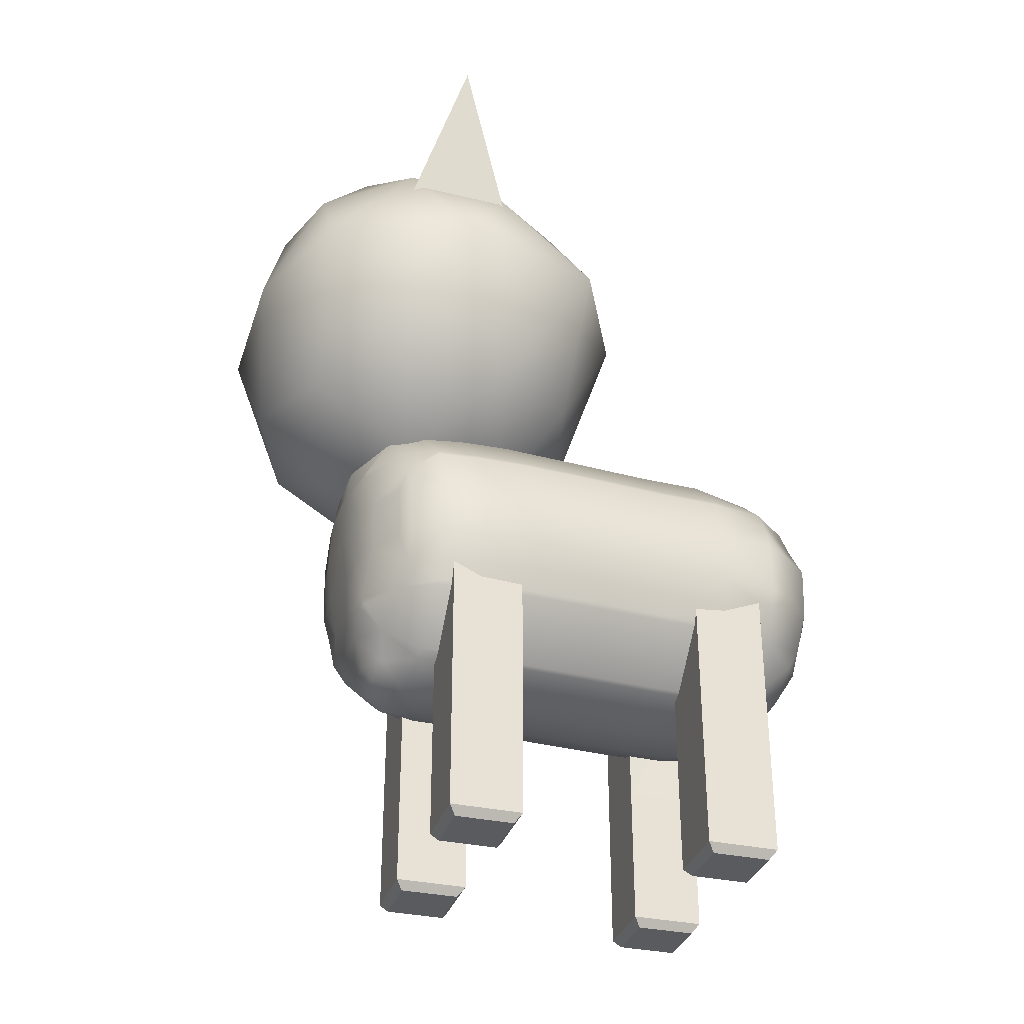
<metadata>
{"format":"obj","ext":"obj","renderer":"f3d","projection":"perspective","resolution":1024,"background":"white","views":[{"elev":-33.3,"azim":-108.1,"up":"+Y"}]}
</metadata>
<code>
o Cube.002_Cube.003
v -0.3654 -1.018 -0.2655
v -0.2093 -1.018 -0.2621
v -0.362 -1.018 -0.4217
v -0.2059 -1.018 -0.4183
v -0.3843 -0.6151 -0.2475
v -0.1913 -0.6151 -0.2433
v -0.187 -0.6151 -0.4363
v -0.38 -0.6151 -0.4405
v -0.3719 -0.9944 0.2683
v -0.3719 -0.2358 0.2683
v -0.1789 -0.9944 0.2725
v -0.1789 -0.2358 0.2725
v -0.3762 -0.9944 0.4613
v -0.3762 -0.2358 0.4613
v -0.1831 -0.9944 0.4656
v -0.1978 -0.2653 0.4502
v 0.01932 0.07966 -0.4566
v -0.2668 0.3718 -0.08037
v -0.4269 0.3718 -0.6125
v 0.02968 0.3718 -0.9291
v 0.4719 0.3718 -0.5928
v 0.2887 0.3718 -0.0682
v -0.4247 1.012 -0.323
v -0.2449 1.012 -0.8376
v 0.3 1.012 -0.8256
v 0.457 1.012 -0.3037
v 0.009162 1.012 0.006963
v 0.01932 1.298 -0.4566
v -0.243 0.1586 -0.5482
v -0.1489 0.1586 -0.2355
v -0.4112 0.3303 -0.3271
v 0.009471 0.3303 -0.007163
v 0.1777 0.1586 -0.2283
v 0.02512 0.1798 -0.7212
v -0.2369 0.3303 -0.826
v 0.2852 0.1589 -0.5366
v 0.2915 0.3303 -0.8144
v 0.4437 0.3303 -0.3083
v -0.1965 0.6909 0.092
v 0.2109 0.6909 0.1009
v -0.6399 0.6909 -0.471
v -0.5225 0.6909 -0.08082
v -0.1728 0.6909 -0.9879
v -0.5055 0.6909 -0.8557
v 0.5611 0.6909 -0.8324
v 0.2346 0.6909 -0.9789
v 0.5441 0.6909 -0.05745
v 0.6785 0.6909 -0.4421
v -0.2476 1.053 -0.1056
v -0.397 1.053 -0.602
v 0.02898 1.053 -0.8975
v 0.4416 1.053 -0.5836
v 0.2706 1.053 -0.09424
v -0.2417 1.221 -0.3781
v 0.01335 1.221 -0.1841
v -0.136 1.221 -0.6805
v 0.1843 1.221 -0.6735
v 0.2766 1.221 -0.3667
v -0.04925 1.143 -0.4581
v -0.4453 0.9323 -0.3177
v -0.4387 0.9323 -0.6157
v -0.5262 1.403 -0.4685
v 0.08373 1.143 -0.4552
v 0.4797 0.9323 -0.5956
v 0.4732 0.9323 -0.2976
v 0.5607 1.403 -0.4447
v 0.3623 0.08448 0.2075
v 0.3609 0.08455 0.3722
v 0.3541 0.09656 0.372
v 0.3556 0.09649 0.2073
v 0.2183 0.2336 0.2033
v 0.2171 0.2337 0.369
v 0.2051 0.2404 0.3687
v 0.2062 0.2404 0.203
v 0.07399 0.2882 0.1991
v 0.07323 0.2883 0.3658
v -0.07075 0.288 0.1944
v -0.07057 0.2883 0.3627
v -0.2024 0.2404 0.3598
v -0.2038 0.2396 0.1899
v -0.2159 0.2328 0.1895
v -0.2144 0.2337 0.3595
v -0.3517 0.09647 0.3563
v -0.3543 0.09517 0.1852
v -0.3611 0.08314 0.1849
v -0.3584 0.08445 0.3561
v -0.4067 -0.04752 0.3548
v -0.4094 -0.0489 0.184
v -0.4094 -0.1928 0.1847
v -0.4069 -0.1915 0.3546
v -0.3613 -0.3246 0.1865
v -0.359 -0.3233 0.3556
v -0.3522 -0.3353 0.3557
v -0.3545 -0.3366 0.1868
v -0.2168 -0.4736 0.1914
v -0.2149 -0.4723 0.359
v -0.324 -0.335 0.5078
v -0.2175 -0.4409 0.5104
v -0.1466 -0.4787 0.5111
v -0.2029 -0.479 0.3593
v -0.07072 -0.5268 0.3625
v -0.07326 -0.5003 0.5124
v 0.06945 -0.5003 0.5157
v 0.07324 -0.5268 0.3659
v -0.07171 -0.4758 0.5614
v 0.06567 -0.4759 0.5645
v -0.09421 -0.3973 0.6225
v 0.08148 -0.3981 0.6267
v 0.2137 -0.4411 0.5197
v 0.1427 -0.4788 0.5176
v 0.156 -0.3375 0.658
v 0.2221 -0.345 0.6225
v 0.2162 -0.2712 0.6563
v 0.3576 -0.264 0.5227
v 0.3201 -0.335 0.5219
v 0.2718 -0.1834 0.661
v 0.3563 -0.1909 0.5717
v 0.2726 -0.04947 0.6634
v 0.3565 -0.04734 0.5717
v 0.3576 0.02557 0.5227
v 0.215 0.05235 0.6564
v 0.2228 0.107 0.6209
v 0.3197 0.09668 0.5218
v 0.21 0.1954 0.5229
v 0.1628 0.09956 0.6566
v 0.0874 0.1566 0.6214
v 0.06098 0.2303 0.5578
v 0.141 0.2383 0.5094
v -0.08994 0.1569 0.6157
v -0.06641 0.2307 0.5575
v -0.06665 0.2594 0.5022
v 0.06244 0.2593 0.5044
v -0.1444 0.2384 0.5035
v -0.2146 0.1966 0.5128
v -0.171 0.1008 0.6525
v -0.23 0.106 0.617
v -0.2254 0.04671 0.6497
v -0.3615 0.02557 0.507
v -0.324 0.09656 0.5078
v -0.2857 -0.04945 0.6534
v -0.3626 -0.04729 0.556
v -0.2824 -0.1862 0.6504
v -0.3626 -0.1911 0.556
v -0.3615 -0.264 0.507
v -0.226 -0.2865 0.6457
v -0.2309 -0.3451 0.6127
v -0.1721 -0.3376 0.6508
v -0.203 -0.1786 0.6827
v -0.07996 -0.1795 0.6948
v -0.1023 -0.3068 0.6683
v -0.2079 -0.04765 0.6845
v -0.1047 -0.02684 0.691
v 0.06622 -0.04928 0.697
v 0.09184 -0.2007 0.6914
v -0.07031 0.07732 0.6638
v 0.09065 0.07079 0.6688
v 0.1905 -0.05298 0.6901
v 0.05814 -0.3129 0.6685
v -0.3831 -0.1911 0.5065
v -0.3831 -0.04729 0.5065
v 0.3792 -0.04729 0.5232
v 0.4088 -0.04729 0.3732
v 0.3792 -0.1911 0.5232
v 0.1954 -0.1807 0.6871
v 0.3609 -0.323 0.3722
v 0.4088 -0.1911 0.3732
v 0.3625 -0.3231 0.2092
v 0.4105 -0.1912 0.21
v 0.4104 -0.04737 0.2093
v 0.3558 -0.3351 0.2091
v 0.3541 -0.335 0.372
v 0.3463 -0.3272 -0.02015
v 0.3396 -0.3392 -0.01994
v 0.322 -0.3339 -0.2599
v 0.3155 -0.3459 -0.259
v 0.181 -0.4827 -0.2468
v 0.2016 -0.4768 -0.01975
v 0.1692 -0.4894 -0.246
v 0.1895 -0.4836 -0.01991
v 0.04025 -0.5367 -0.2366
v 0.05723 -0.5318 -0.02008
v -0.1001 -0.5358 -0.2281
v -0.08657 -0.5318 -0.0205
v -0.2285 -0.4869 -0.2216
v -0.218 -0.4837 -0.02113
v -0.2402 -0.48 -0.2209
v -0.2299 -0.4769 -0.02109
v -0.3741 -0.3419 -0.2163
v -0.3664 -0.3396 -0.02252
v -0.3808 -0.3299 -0.2163
v -0.3732 -0.3276 -0.02277
v -0.4289 -0.1981 -0.2171
v -0.4214 -0.1958 -0.02468
v -0.4311 -0.05503 -0.2216
v -0.4225 -0.05217 -0.02758
v -0.3868 0.07571 -0.2292
v -0.3758 0.0794 -0.03084
v -0.3804 0.08761 -0.2299
v -0.3691 0.09139 -0.03103
v -0.2488 0.2233 -0.2435
v -0.2329 0.2285 -0.03423
v -0.2372 0.23 -0.2446
v -0.221 0.2352 -0.03448
v -0.1085 0.2773 -0.2546
v -0.08884 0.2834 -0.03485
v 0.0331 0.2771 -0.2638
v 0.05578 0.2838 -0.03387
v 0.1636 0.2291 -0.2707
v 0.1885 0.2362 -0.03193
v 0.1755 0.2223 -0.271
v 0.2007 0.2295 -0.03154
v 0.3123 0.08531 -0.2744
v 0.339 0.09262 -0.02732
v 0.319 0.0733 -0.2745
v 0.3458 0.08062 -0.02715
v 0.3677 -0.05841 -0.2721
v 0.3944 -0.05117 -0.0238
v 0.3687 -0.2022 -0.2669
v 0.3946 -0.1951 -0.02129
v 0.3557 -0.2078 -0.4463
v 0.354 -0.06437 -0.4522
v 0.3108 -0.339 -0.4363
v 0.2864 -0.29 -0.5289
v 0.3231 -0.196 -0.5381
v 0.2506 -0.3581 -0.5228
v 0.3044 -0.3509 -0.435
v 0.1872 -0.4398 -0.5211
v 0.1737 -0.4864 -0.4159
v 0.1295 -0.4859 -0.5117
v 0.1622 -0.493 -0.4146
v 0.1559 -0.4033 -0.6032
v 0.09445 -0.4632 -0.5783
v 0.03499 -0.4941 -0.577
v 0.04676 -0.5372 -0.5158
v -0.06213 -0.4993 -0.5792
v -0.08712 -0.535 -0.5001
v -0.125 -0.4705 -0.5683
v -0.1928 -0.4871 -0.4847
v -0.1713 -0.4033 -0.5819
v -0.2242 -0.4685 -0.484
v -0.2948 -0.3315 -0.5611
v -0.3498 -0.3372 -0.4732
v -0.3303 -0.26 -0.5579
v -0.3563 -0.3251 -0.4728
v -0.3518 -0.1874 -0.5569
v -0.4035 -0.1934 -0.471
v -0.4227 -0.1975 -0.3636
v -0.375 -0.3293 -0.3641
v -0.4076 -0.05135 -0.4755
v -0.426 -0.05497 -0.3683
v -0.367 0.07759 -0.4854
v -0.3838 0.07484 -0.3778
v -0.3611 0.0893 -0.4866
v -0.3776 0.08664 -0.3788
v -0.3393 0.02511 -0.5663
v -0.3076 0.09381 -0.5735
v -0.2133 0.1957 -0.5906
v -0.2367 0.222 -0.5071
v -0.1488 0.2309 -0.6009
v -0.2257 0.2284 -0.5088
v -0.08168 0.2507 -0.6107
v -0.1026 0.2736 -0.5257
v 0.05227 0.2477 -0.6284
v 0.03357 0.2715 -0.5426
v 0.02495 0.2723 -0.4296
v -0.1134 0.2735 -0.4144
v 0.1597 0.2222 -0.5568
v 0.1528 0.2236 -0.4421
v 0.1713 0.2153 -0.5579
v 0.1646 0.2168 -0.443
v 0.2718 0.09258 -0.5574
v 0.2991 0.07933 -0.4523
v 0.3005 0.02537 -0.5547
v 0.3057 0.06731 -0.4527
v 0.3261 -0.08124 -0.5459
v 0.2486 -0.02616 -0.6187
v 0.2781 -0.09935 -0.6005
v 0.2758 -0.1854 -0.595
v 0.2463 -0.1033 -0.63
v 0.2459 -0.1845 -0.6264
v 0.243 -0.2571 -0.6042
v 0.1697 -0.2677 -0.6533
v 0.1743 -0.3419 -0.6353
v 0.2185 -0.3484 -0.6019
v 0.2022 -0.1879 -0.6632
v 0.1247 -0.3181 -0.6447
v 0.1548 -0.1826 -0.6705
v 0.07646 -0.1797 -0.6766
v 0.08228 -0.2894 -0.6557
v 0.06897 -0.3702 -0.6296
v -0.06329 -0.3823 -0.6337
v -0.04378 -0.3018 -0.6553
v -0.1528 -0.3305 -0.644
v -0.1678 -0.3115 -0.641
v -0.06315 -0.204 -0.6665
v -0.1561 -0.1814 -0.663
v -0.04326 -0.05237 -0.6771
v -0.1605 -0.04035 -0.6658
v -0.1797 0.08576 -0.6511
v -0.06047 0.08075 -0.6778
v -0.1693 0.09714 -0.6532
v -0.06123 0.1602 -0.6672
v 0.06737 0.06019 -0.6834
v 0.07632 0.136 -0.6698
v 0.1295 0.06072 -0.6761
v 0.1799 -0.02487 -0.6744
v 0.09356 -0.05568 -0.6838
v 0.1616 -0.09201 -0.6781
v 0.2049 -0.1029 -0.6683
v 0.2235 0.07043 -0.6225
v 0.1829 0.06538 -0.6604
v 0.1633 0.1492 -0.6361
v 0.1176 0.221 -0.6316
v 0.0566 0.2235 -0.6503
v -0.07316 0.2308 -0.6341
v -0.2398 -0.0409 -0.6362
v -0.1822 0.09708 -0.6482
v -0.2348 -0.1823 -0.6321
v -0.3267 -0.0441 -0.5865
v -0.3219 -0.1856 -0.5823
v -0.3565 -0.04586 -0.5612
v -0.1731 -0.3313 -0.6334
v -0.05204 -0.4587 -0.6021
v 0.04023 -0.452 -0.6028
v -0.2388 0.2273 -0.3992
v -0.2501 0.2207 -0.3976
v -0.3684 -0.3413 -0.3644
v -0.2372 -0.4803 -0.3734
v -0.2258 -0.4872 -0.3744
v -0.1004 -0.5372 -0.3856
v 0.03649 -0.5393 -0.3996
v -0.2047 -0.4803 0.1917
v -0.0721 -0.528 0.1961
v 0.07283 -0.5276 0.2008
v 0.2057 -0.4793 0.205
v 0.2178 -0.4725 0.2054
v 0.2051 -0.4788 0.3687
v 0.2171 -0.4721 0.369
v -0.1913 -0.2358 -0.2433
v -0.1913 -0.9944 -0.2433
v -0.3843 -0.2358 -0.2475
v -0.3843 -0.9944 -0.2475
v -0.187 -0.2358 -0.4363
v -0.187 -0.9944 -0.4363
v -0.38 -0.2358 -0.4405
v -0.38 -0.9944 -0.4405
v 0.1809 -1.018 0.4433
v 0.3371 -1.018 0.4467
v 0.1843 -1.018 0.2872
v 0.3405 -1.018 0.2906
v 0.1621 -0.6151 0.4613
v 0.3551 -0.6151 0.4656
v 0.3593 -0.6151 0.2725
v 0.1663 -0.6151 0.2683
v 0.3551 -0.2358 0.4656
v 0.3551 -0.9944 0.4656
v 0.179 -0.2684 0.4451
v 0.1621 -0.9944 0.4613
v -0.3719 -0.6151 0.2683
v -0.1789 -0.6151 0.2725
v -0.1831 -0.6151 0.4656
v -0.3762 -0.6151 0.4613
v 0.1198 -0.9944 -0.4405
v 0.1198 -0.2358 -0.4405
v 0.3128 -0.9944 -0.4363
v 0.3128 -0.2358 -0.4363
v 0.1155 -0.9944 -0.2475
v 0.1155 -0.2358 -0.2475
v 0.3086 -0.9944 -0.2433
v 0.3086 -0.2358 -0.2433
v 0.1198 -0.6151 -0.4405
v 0.3128 -0.6151 -0.4363
v 0.3086 -0.6151 -0.2433
v 0.1155 -0.6151 -0.2475
v -0.1978 -1.018 0.2906
v -0.3539 -1.018 0.2872
v -0.2012 -1.018 0.4467
v -0.3573 -1.018 0.4433
v 0.2939 -1.018 -0.4183
v 0.1378 -1.018 -0.4217
v 0.2905 -1.018 -0.2621
v 0.1344 -1.018 -0.2655
v 0.3593 -0.2358 0.2725
v 0.3593 -0.9944 0.2725
v 0.1663 -0.2358 0.2683
v 0.1663 -0.9944 0.2683
f 344 3 346
f 340 1 2
f 344 2 4
f 346 1 342
f 2 3 4
f 8 344 346
f 359 12 360
f 360 16 361
f 16 362 361
f 14 359 362
f 7 340 344
f 16 10 14
f 59 62 60
f 59 60 61
f 60 62 61
f 61 62 59
f 63 66 64
f 63 64 65
f 64 66 65
f 65 66 63
f 6 342 340
f 5 346 342
f 343 341 339
f 5 345 8
f 384 349 386
f 339 5 6
f 356 347 348
f 356 350 384
f 386 347 358
f 348 349 350
f 343 6 7
f 354 384 386
f 353 356 384
f 352 358 356
f 351 386 358
f 383 357 355
f 362 9 13
f 361 13 15
f 360 15 11
f 359 11 9
f 345 7 8
f 364 372 371
f 366 373 372
f 370 374 373
f 368 371 374
f 370 364 368
f 374 363 367
f 373 367 369
f 372 369 365
f 377 376 375
f 371 365 363
f 357 354 351
f 9 378 13
f 352 357 351
f 381 380 379
f 15 375 11
f 363 382 367
f 369 379 365
f 367 381 369
f 383 352 353
f 385 353 354
f 365 380 363
f 15 378 377
f 9 375 376
f 344 4 3
f 340 342 1
f 344 340 2
f 346 3 1
f 2 1 3
f 8 7 344
f 359 10 12
f 360 12 16
f 16 14 362
f 14 10 359
f 7 6 340
f 16 12 10
f 6 5 342
f 5 8 346
f 343 345 341
f 5 341 345
f 384 350 349
f 339 341 5
f 356 358 347
f 356 348 350
f 386 349 347
f 348 347 349
f 343 339 6
f 354 353 384
f 353 352 356
f 352 351 358
f 351 354 386
f 383 385 357
f 362 359 9
f 361 362 13
f 360 361 15
f 359 360 11
f 345 343 7
f 364 366 372
f 366 370 373
f 370 368 374
f 368 364 371
f 370 366 364
f 374 371 363
f 373 374 367
f 372 373 369
f 377 378 376
f 371 372 365
f 357 385 354
f 9 376 378
f 352 355 357
f 381 382 380
f 15 377 375
f 363 380 382
f 369 381 379
f 367 382 381
f 383 355 352
f 385 383 353
f 365 379 380
f 15 13 378
f 9 11 375
f 17 30 29
f 18 30 32
f 17 29 34
f 17 34 36
f 17 36 33
f 18 32 39
f 19 31 41
f 20 35 43
f 21 37 45
f 22 38 47
f 18 39 42
f 19 41 44
f 20 43 46
f 21 45 48
f 22 47 40
f 23 49 54
f 24 50 56
f 25 51 57
f 26 52 58
f 27 53 55
f 55 58 28
f 55 53 58
f 53 26 58
f 58 57 28
f 58 52 57
f 52 25 57
f 57 56 28
f 57 51 56
f 51 24 56
f 56 54 28
f 56 50 54
f 50 23 54
f 54 55 28
f 54 49 55
f 49 27 55
f 40 53 27
f 40 47 53
f 47 26 53
f 48 52 26
f 48 45 52
f 45 25 52
f 46 51 25
f 46 43 51
f 43 24 51
f 44 50 24
f 44 41 50
f 41 23 50
f 42 49 23
f 42 39 49
f 39 27 49
f 47 48 26
f 47 38 48
f 38 21 48
f 45 46 25
f 45 37 46
f 37 20 46
f 43 44 24
f 43 35 44
f 35 19 44
f 41 42 23
f 41 31 42
f 31 18 42
f 39 40 27
f 39 32 40
f 32 22 40
f 33 38 22
f 33 36 38
f 36 21 38
f 36 37 21
f 36 34 37
f 34 20 37
f 34 35 20
f 34 29 35
f 29 19 35
f 32 33 22
f 32 30 33
f 30 17 33
f 29 31 19
f 29 30 31
f 30 18 31
f 69 67 70
f 72 70 71
f 73 71 74
f 76 74 75
f 78 75 77
f 79 77 80
f 82 80 81
f 83 81 84
f 86 84 85
f 87 85 88
f 90 88 89
f 90 91 92
f 94 92 91
f 93 95 96
f 97 96 98
f 100 98 96
f 99 101 102
f 104 102 101
f 106 102 103
f 105 108 107
f 108 110 109
f 112 108 109
f 111 112 113
f 113 115 114
f 117 113 114
f 119 116 117
f 121 119 120
f 123 121 120
f 122 123 124
f 126 122 124
f 128 126 124
f 127 129 126
f 127 131 130
f 133 130 131
f 129 133 134
f 136 129 134
f 135 136 137
f 137 139 138
f 141 137 138
f 141 142 140
f 145 143 144
f 97 145 144
f 146 147 145
f 150 148 145
f 147 150 145
f 152 148 149
f 153 149 154
f 153 155 152
f 156 157 121
f 125 156 121
f 150 147 107
f 158 149 150
f 143 159 144
f 148 142 145
f 148 140 142
f 160 141 138
f 140 151 137
f 152 135 137
f 151 152 137
f 139 136 134
f 135 155 129
f 155 126 129
f 156 125 126
f 119 161 120
f 120 162 68
f 122 125 121
f 157 118 121
f 161 117 163
f 118 164 116
f 163 117 114
f 166 114 165
f 168 165 167
f 162 168 169
f 171 167 165
f 170 172 167
f 173 174 172
f 175 177 176
f 179 176 177
f 178 181 180
f 180 183 182
f 185 182 183
f 184 187 186
f 189 186 187
f 188 191 190
f 193 190 191
f 195 192 193
f 194 197 196
f 197 198 196
f 199 200 198
f 201 202 200
f 203 204 202
f 205 206 204
f 207 208 206
f 209 210 208
f 211 212 210
f 213 214 212
f 215 216 214
f 216 219 218
f 216 220 221
f 218 222 220
f 220 223 224
f 222 225 223
f 226 227 225
f 228 229 227
f 227 232 231
f 232 234 233
f 234 235 233
f 236 237 235
f 238 239 237
f 240 241 239
f 241 244 243
f 246 243 244
f 248 246 244
f 250 246 247
f 249 252 251
f 254 251 252
f 253 255 251
f 256 258 257
f 260 257 258
f 259 262 261
f 264 261 262
f 265 262 266
f 268 264 265
f 267 270 269
f 270 271 269
f 271 274 273
f 221 273 274
f 275 276 273
f 277 224 278
f 279 278 280
f 280 278 281
f 284 282 281
f 285 281 282
f 283 284 231
f 283 286 282
f 289 287 282
f 286 289 282
f 289 286 290
f 292 290 291
f 293 292 291
f 292 294 295
f 296 295 294
f 297 296 298
f 300 298 299
f 301 300 299
f 300 301 302
f 304 300 302
f 305 303 304
f 307 305 306
f 308 307 306
f 309 308 306
f 287 309 285
f 276 309 306
f 310 306 311
f 310 311 312
f 305 311 306
f 312 305 304
f 313 304 314
f 313 314 263
f 314 302 315
f 303 297 300
f 298 316 299
f 317 301 299
f 297 288 295
f 298 318 316
f 319 318 320
f 321 320 245
f 319 321 255
f 318 296 294
f 293 322 294
f 324 291 290
f 295 289 292
f 287 285 282
f 309 280 285
f 277 279 276
f 310 273 276
f 271 312 269
f 313 269 312
f 263 315 261
f 260 266 262
f 315 259 261
f 325 258 326
f 259 302 257
f 301 257 302
f 317 256 257
f 256 299 255
f 316 255 299
f 249 255 321
f 245 320 243
f 327 244 242
f 243 318 294
f 241 294 322
f 328 242 240
f 241 322 239
f 329 240 238
f 239 293 291
f 237 291 323
f 330 238 236
f 237 323 235
f 331 236 234
f 323 233 235
f 324 232 233
f 232 290 231
f 286 231 290
f 284 227 231
f 223 284 281
f 224 281 278
f 67 217 215
f 214 221 274
f 212 270 210
f 268 210 270
f 208 265 206
f 206 266 204
f 325 204 266
f 202 326 200
f 254 200 326
f 198 252 196
f 250 196 252
f 194 247 192
f 190 247 248
f 188 248 327
f 186 327 328
f 332 183 333
f 182 329 330
f 181 333 183
f 180 330 331
f 178 331 230
f 335 177 336
f 337 336 338
f 335 104 334
f 176 230 228
f 218 172 174
f 174 226 222
f 219 167 172
f 116 164 113
f 115 165 114
f 115 338 171
f 154 111 113
f 164 154 113
f 115 112 109
f 111 158 108
f 109 337 338
f 158 107 108
f 110 106 103
f 334 101 333
f 105 99 102
f 100 333 101
f 107 146 98
f 99 107 98
f 146 97 98
f 94 187 95
f 97 92 93
f 189 91 191
f 144 90 92
f 89 191 91
f 159 87 90
f 87 138 86
f 88 197 195
f 139 86 138
f 85 199 197
f 134 79 82
f 81 203 201
f 133 78 79
f 80 205 203
f 132 78 131
f 77 207 205
f 128 76 132
f 73 124 72
f 74 211 209
f 123 72 124
f 71 213 211
f 68 169 67
f 123 68 69
f 162 163 166
f 170 338 336
f 127 128 132
f 157 154 164
f 110 104 337
f 139 82 83
f 143 160 159
f 332 96 95
f 70 215 213
f 217 168 219
f 173 336 177
f 75 209 207
f 179 334 181
f 84 201 199
f 89 195 193
f 185 95 187
f 272 214 274
f 221 224 275
f 175 228 226
f 264 313 263
f 308 288 307
f 229 331 234
f 253 326 258
f 249 245 246
f 184 328 329
f 69 68 67
f 72 69 70
f 73 72 71
f 76 73 74
f 78 76 75
f 79 78 77
f 82 79 80
f 83 82 81
f 86 83 84
f 87 86 85
f 90 87 88
f 90 89 91
f 94 93 92
f 93 94 95
f 97 93 96
f 100 99 98
f 99 100 101
f 104 103 102
f 106 105 102
f 105 106 108
f 108 106 110
f 112 111 108
f 113 112 115
f 117 116 113
f 119 118 116
f 121 118 119
f 123 122 121
f 126 125 122
f 128 127 126
f 127 130 129
f 127 132 131
f 129 130 133
f 136 135 129
f 137 136 139
f 141 140 137
f 141 143 142
f 145 142 143
f 97 146 145
f 150 149 148
f 152 151 148
f 153 152 149
f 153 156 155
f 156 153 157
f 158 154 149
f 148 151 140
f 152 155 135
f 155 156 126
f 120 161 162
f 161 119 117
f 118 157 164
f 166 163 114
f 168 166 165
f 162 166 168
f 171 170 167
f 170 173 172
f 173 175 174
f 175 173 177
f 179 178 176
f 178 179 181
f 180 181 183
f 185 184 182
f 184 185 187
f 189 188 186
f 188 189 191
f 193 192 190
f 195 194 192
f 194 195 197
f 197 199 198
f 199 201 200
f 201 203 202
f 203 205 204
f 205 207 206
f 207 209 208
f 209 211 210
f 211 213 212
f 213 215 214
f 215 217 216
f 216 217 219
f 216 218 220
f 218 174 222
f 220 222 223
f 222 226 225
f 226 228 227
f 228 230 229
f 227 229 232
f 232 229 234
f 234 236 235
f 236 238 237
f 238 240 239
f 240 242 241
f 241 242 244
f 246 245 243
f 248 247 246
f 250 249 246
f 249 250 252
f 254 253 251
f 253 256 255
f 256 253 258
f 260 259 257
f 259 260 262
f 264 263 261
f 265 264 262
f 268 267 264
f 267 268 270
f 270 272 271
f 271 272 274
f 221 275 273
f 275 277 276
f 277 275 224
f 279 277 278
f 284 283 282
f 285 280 281
f 289 288 287
f 292 289 290
f 292 293 294
f 297 295 296
f 300 297 298
f 304 303 300
f 307 303 305
f 287 308 309
f 276 279 309
f 310 276 306
f 312 311 305
f 313 312 304
f 314 304 302
f 303 307 297
f 297 307 288
f 298 296 318
f 319 316 318
f 321 319 320
f 324 323 291
f 295 288 289
f 309 279 280
f 310 271 273
f 271 310 312
f 313 267 269
f 263 314 315
f 260 325 266
f 325 260 258
f 259 315 302
f 301 317 257
f 256 317 299
f 316 319 255
f 249 251 255
f 327 248 244
f 243 320 318
f 241 243 294
f 328 327 242
f 329 328 240
f 239 322 293
f 237 239 291
f 330 329 238
f 331 330 236
f 323 324 233
f 232 324 290
f 286 283 231
f 284 225 227
f 223 225 284
f 224 223 281
f 67 169 217
f 214 216 221
f 212 272 270
f 268 208 210
f 208 268 265
f 206 265 266
f 325 202 204
f 202 325 326
f 254 198 200
f 198 254 252
f 250 194 196
f 194 250 247
f 190 192 247
f 188 190 248
f 186 188 327
f 332 185 183
f 182 184 329
f 181 334 333
f 180 182 330
f 178 180 331
f 335 179 177
f 337 335 336
f 335 337 104
f 176 178 230
f 218 219 172
f 174 175 226
f 219 168 167
f 115 171 165
f 115 109 338
f 154 158 111
f 109 110 337
f 158 150 107
f 334 104 101
f 100 332 333
f 107 147 146
f 99 105 107
f 94 189 187
f 97 144 92
f 189 94 91
f 144 159 90
f 89 193 191
f 159 160 87
f 87 160 138
f 88 85 197
f 139 83 86
f 85 84 199
f 134 133 79
f 81 80 203
f 133 131 78
f 80 77 205
f 132 76 78
f 77 75 207
f 128 73 76
f 73 128 124
f 74 71 211
f 123 69 72
f 71 70 213
f 68 162 169
f 123 120 68
f 162 161 163
f 170 171 338
f 157 153 154
f 110 103 104
f 139 134 82
f 143 141 160
f 332 100 96
f 70 67 215
f 217 169 168
f 173 170 336
f 75 74 209
f 179 335 334
f 84 81 201
f 89 88 195
f 185 332 95
f 272 212 214
f 221 220 224
f 175 176 228
f 264 267 313
f 308 287 288
f 229 230 331
f 253 254 326
f 249 321 245
f 184 186 328

</code>
